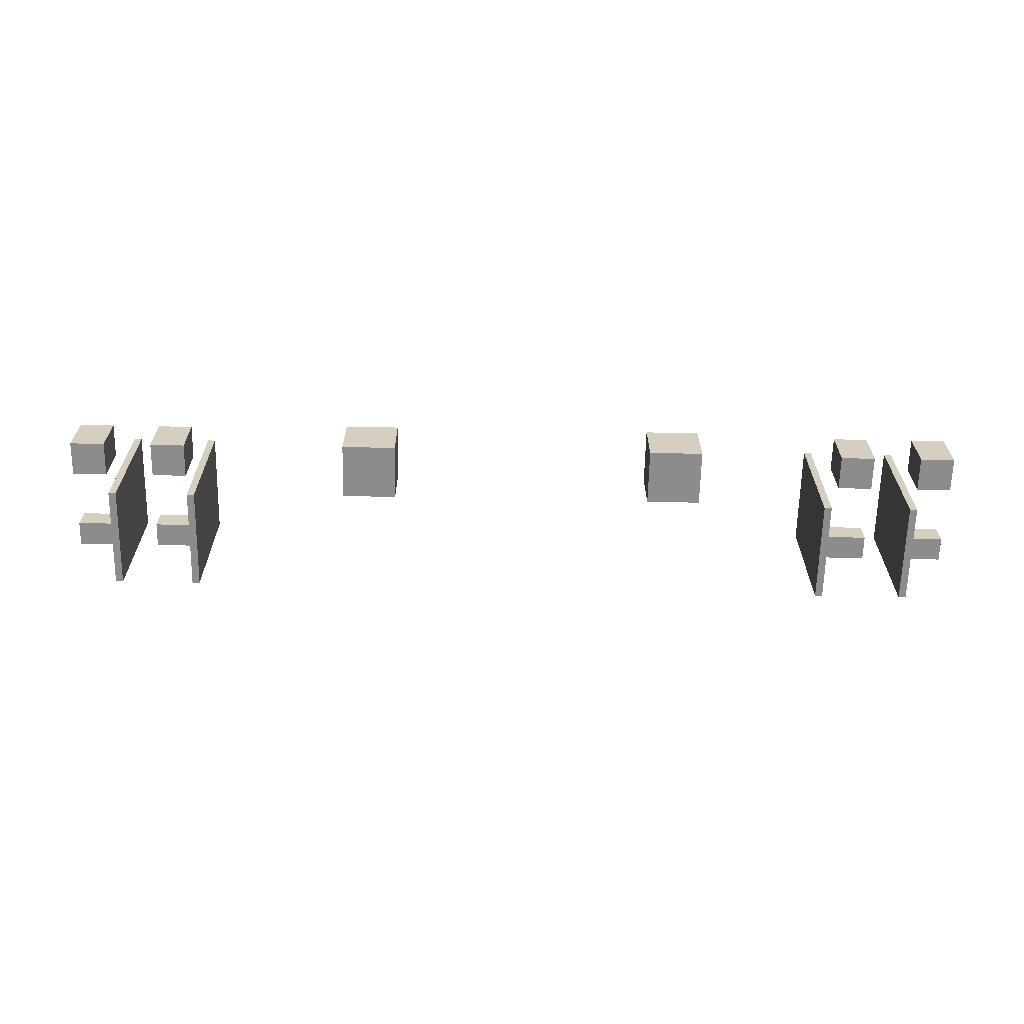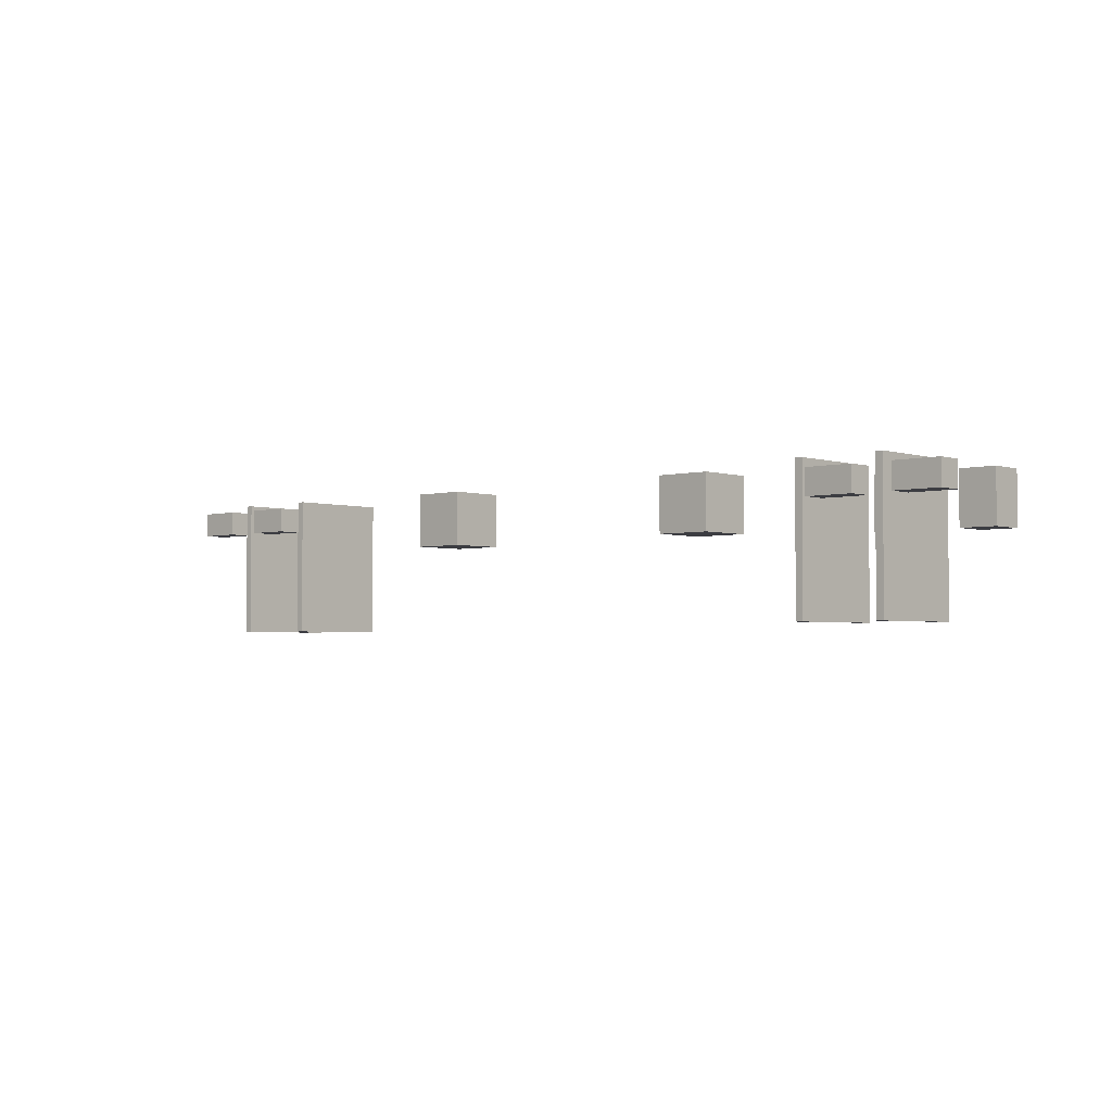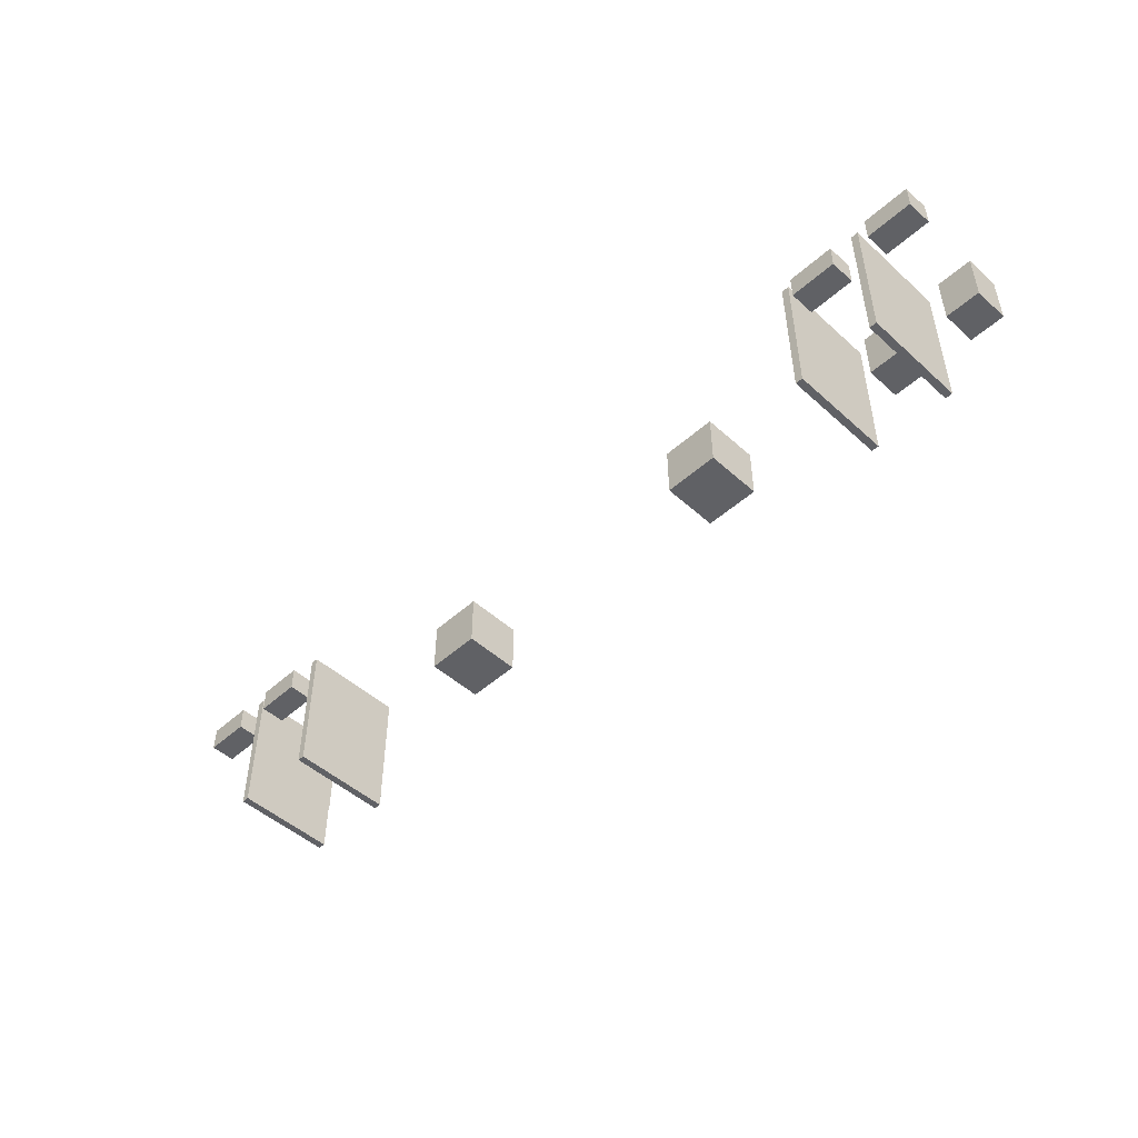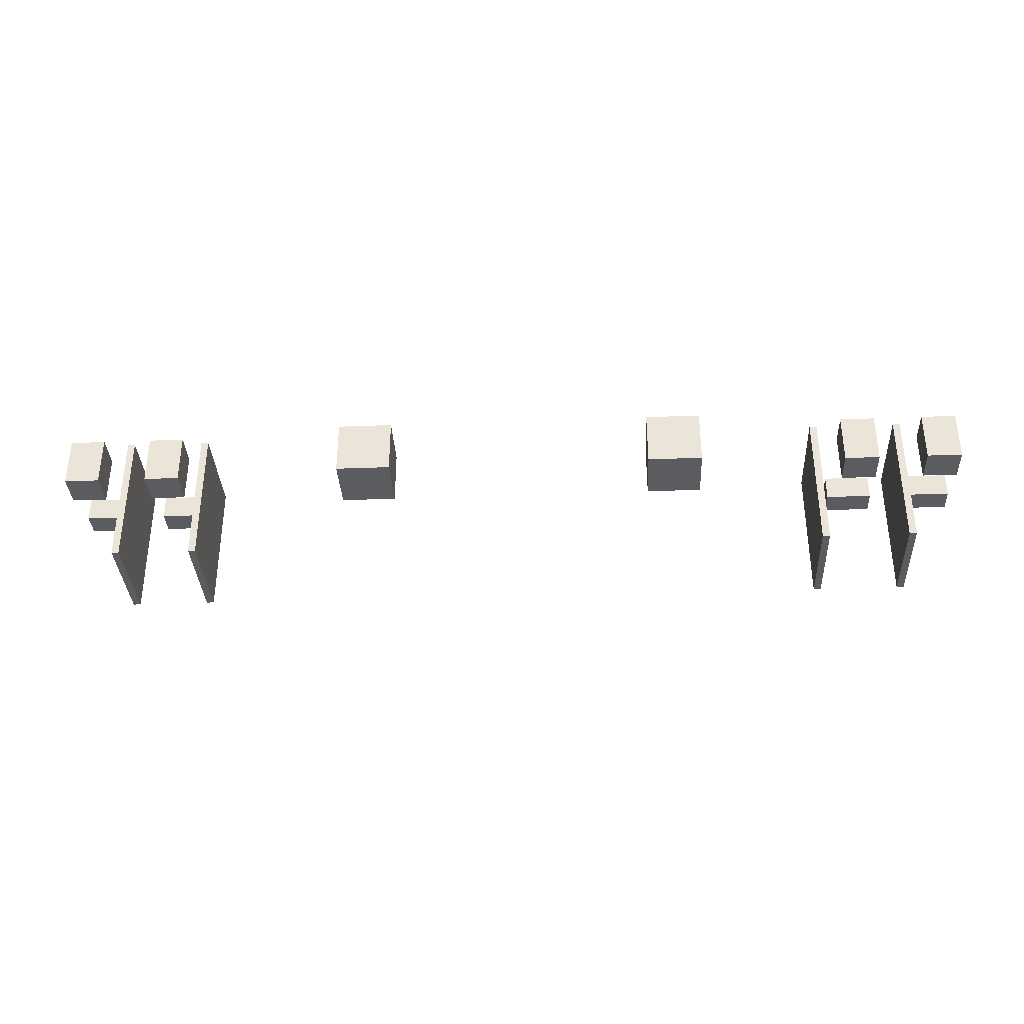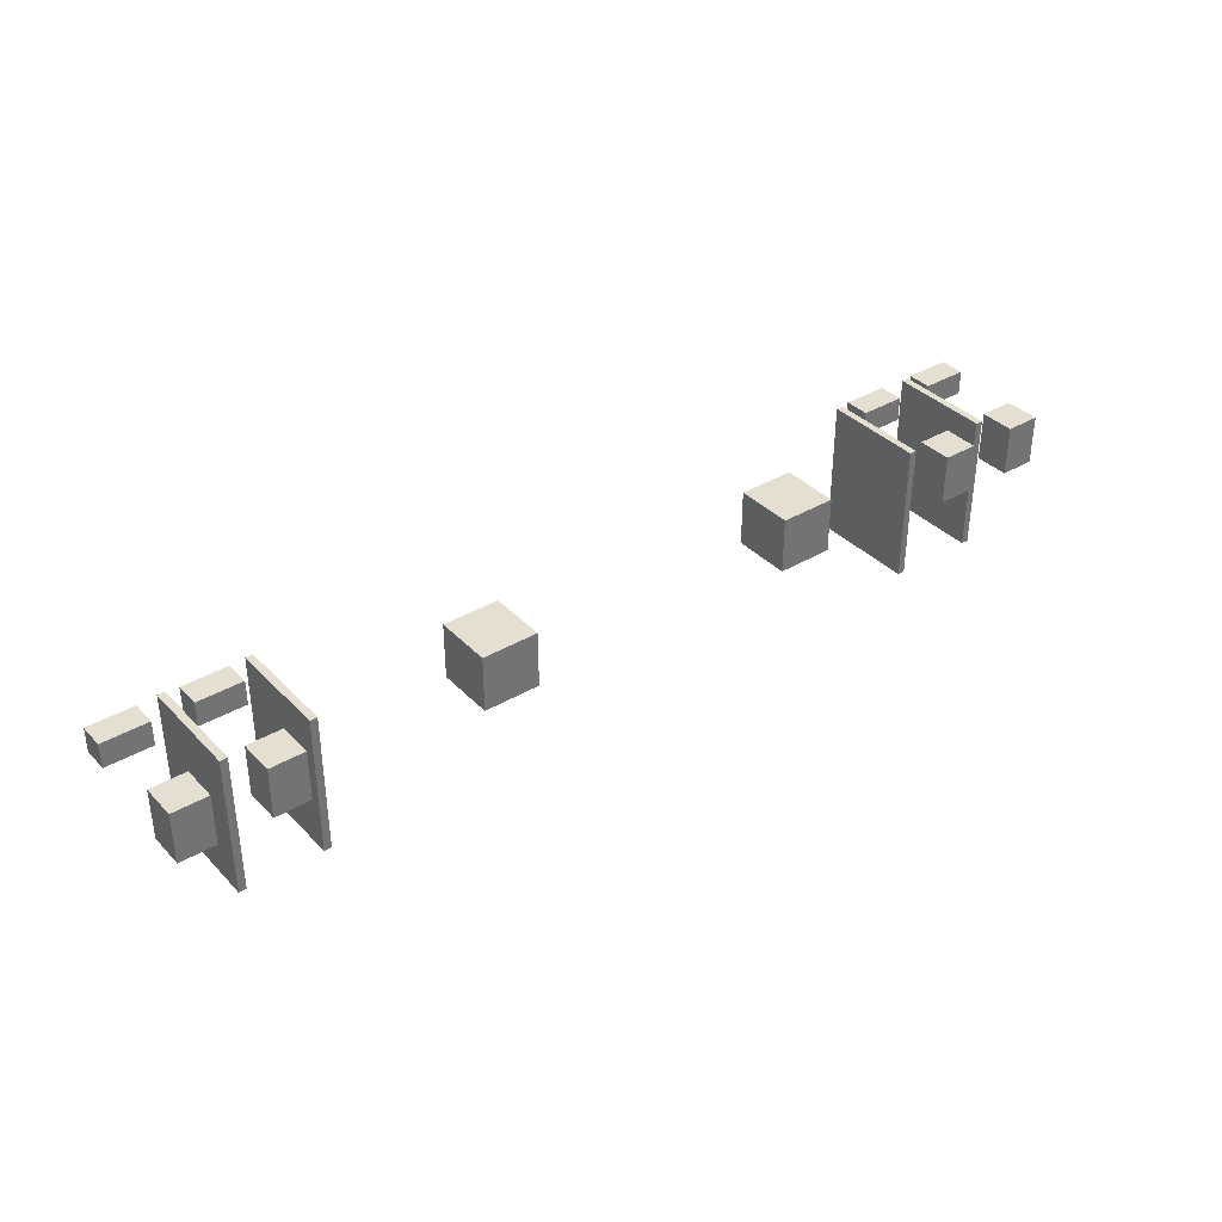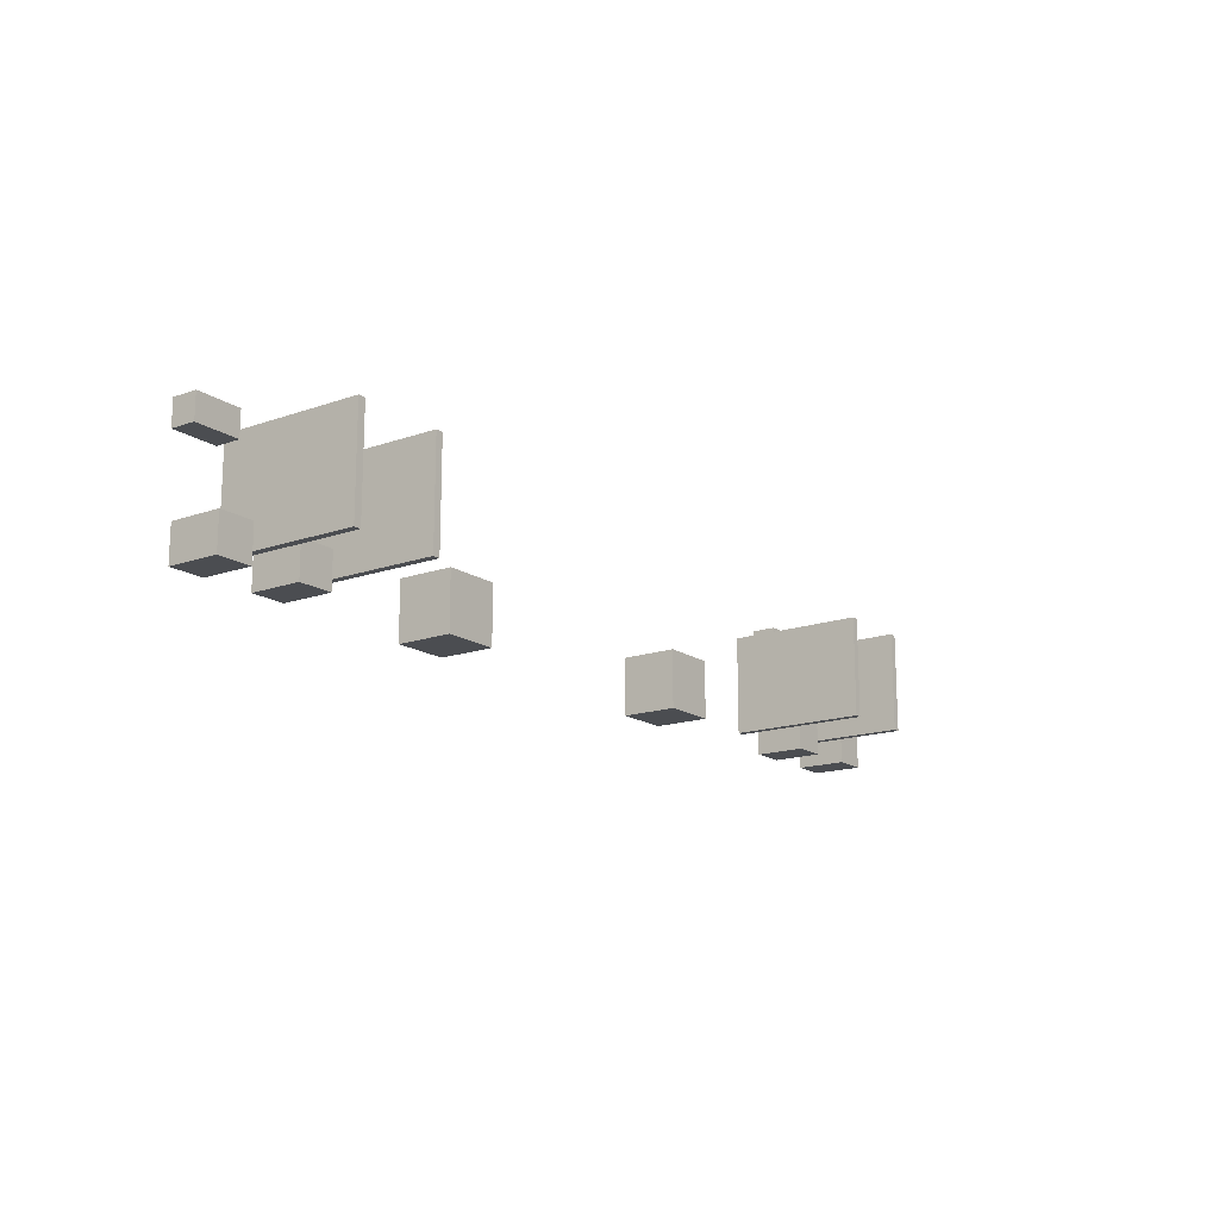
<metadata>
{"format":"obj","ext":"obj","renderer":"f3d","projection":"perspective","resolution":1024,"background":"white","views":[{"elev":-64.3,"azim":-1.2,"up":"+Z"},{"elev":-2.9,"azim":-137.6,"up":"+Z"},{"elev":-48.6,"azim":-135.1,"up":"+Z"},{"elev":-34.7,"azim":2.9,"up":"+Z"},{"elev":36.6,"azim":-37.5,"up":"+Z"},{"elev":-16.0,"azim":125.9,"up":"+Y"}]}
</metadata>
<code>
o Cube.015
v 2.548 0.06612 -10.56
v 2.548 0.3916 -10.56
v 2.548 0.06612 -11.03
v 2.548 0.3916 -11.03
v 2.873 0.06612 -10.56
v 2.873 0.3916 -10.56
v 2.873 0.06612 -11.03
v 2.873 0.3916 -11.03
v 2.497 1.052 -10.56
v 2.497 1.286 -10.56
v 2.497 1.052 -10.79
v 2.497 1.286 -10.79
v 2.924 1.052 -10.56
v 2.924 1.286 -10.56
v 2.924 1.052 -10.79
v 2.924 1.286 -10.79
f 2 3 1
f 4 7 3
f 8 5 7
f 6 1 5
f 7 1 3
f 4 6 8
f 10 11 9
f 12 15 11
f 16 13 15
f 14 9 13
f 15 9 11
f 12 14 16
f 2 4 3
f 4 8 7
f 8 6 5
f 6 2 1
f 7 5 1
f 4 2 6
f 10 12 11
f 12 16 15
f 16 14 13
f 14 10 9
f 15 13 9
f 12 10 14
o Cube.016
v 3.331 0.06612 -10.56
v 3.331 0.3916 -10.56
v 3.331 0.06612 -11.03
v 3.331 0.3916 -11.03
v 3.656 0.06612 -10.56
v 3.656 0.3916 -10.56
v 3.656 0.06612 -11.03
v 3.656 0.3916 -11.03
v 3.28 1.052 -10.56
v 3.28 1.286 -10.56
v 3.28 1.052 -10.79
v 3.28 1.286 -10.79
v 3.707 1.052 -10.56
v 3.707 1.286 -10.56
v 3.707 1.052 -10.79
v 3.707 1.286 -10.79
f 18 19 17
f 20 23 19
f 24 21 23
f 22 17 21
f 23 17 19
f 20 22 24
f 26 27 25
f 28 31 27
f 32 29 31
f 30 25 29
f 31 25 27
f 28 30 32
f 18 20 19
f 20 24 23
f 24 22 21
f 22 18 17
f 23 21 17
f 20 18 22
f 26 28 27
f 28 32 31
f 32 30 29
f 30 26 25
f 31 29 25
f 28 26 30
o Cube.017
v -4.238 0.06612 -10.56
v -4.238 0.3916 -10.56
v -4.238 0.06612 -11.03
v -4.238 0.3916 -11.03
v -3.913 0.06612 -10.56
v -3.913 0.3916 -10.56
v -3.913 0.06612 -11.03
v -3.913 0.3916 -11.03
v -4.289 1.052 -10.56
v -4.289 1.286 -10.56
v -4.289 1.052 -10.79
v -4.289 1.286 -10.79
v -3.862 1.052 -10.56
v -3.862 1.286 -10.56
v -3.862 1.052 -10.79
v -3.862 1.286 -10.79
f 34 35 33
f 36 39 35
f 40 37 39
f 38 33 37
f 39 33 35
f 36 38 40
f 42 43 41
f 44 47 43
f 48 45 47
f 46 41 45
f 47 41 43
f 44 46 48
f 34 36 35
f 36 40 39
f 40 38 37
f 38 34 33
f 39 37 33
f 36 34 38
f 42 44 43
f 44 48 47
f 48 46 45
f 46 42 41
f 47 45 41
f 44 42 46
o Cube.018
v -5.021 0.06612 -10.56
v -5.021 0.3916 -10.56
v -5.021 0.06612 -11.03
v -5.021 0.3916 -11.03
v -4.696 0.06612 -10.56
v -4.696 0.3916 -10.56
v -4.696 0.06612 -11.03
v -4.696 0.3916 -11.03
v -5.072 1.052 -10.56
v -5.072 1.286 -10.56
v -5.072 1.052 -10.79
v -5.072 1.286 -10.79
v -4.645 1.052 -10.56
v -4.645 1.286 -10.56
v -4.645 1.052 -10.79
v -4.645 1.286 -10.79
f 50 51 49
f 52 55 51
f 56 53 55
f 54 49 53
f 55 49 51
f 52 54 56
f 58 59 57
f 60 63 59
f 64 61 63
f 62 57 61
f 63 57 59
f 60 62 64
f 50 52 51
f 52 56 55
f 56 54 53
f 54 50 49
f 55 53 49
f 52 50 54
f 58 60 59
f 60 64 63
f 64 62 61
f 62 58 57
f 63 61 57
f 60 58 62
o Cube.019
v -4.512 0.2502 -10.47
v -4.512 1.194 -10.47
v -4.512 0.2502 -11.76
v -4.512 1.194 -11.76
v -4.444 0.2502 -10.47
v -4.444 1.194 -10.47
v -4.444 0.2502 -11.76
v -4.444 1.194 -11.76
f 66 67 65
f 68 71 67
f 72 69 71
f 70 65 69
f 71 65 67
f 68 70 72
f 66 68 67
f 68 72 71
f 72 70 69
f 70 66 65
f 71 69 65
f 68 66 70
o Cube.036
v -3.771 0.2502 -10.47
v -3.771 1.194 -10.47
v -3.771 0.2502 -11.76
v -3.771 1.194 -11.76
v -3.703 0.2502 -10.47
v -3.703 1.194 -10.47
v -3.703 0.2502 -11.76
v -3.703 1.194 -11.76
f 74 75 73
f 76 79 75
f 80 77 79
f 78 73 77
f 79 73 75
f 76 78 80
f 74 76 75
f 76 80 79
f 80 78 77
f 78 74 73
f 79 77 73
f 76 74 78
o Cube.037
v 3.086 0.2502 -10.5
v 3.086 1.194 -10.5
v 3.086 0.2502 -11.79
v 3.086 1.194 -11.79
v 3.154 0.2502 -10.5
v 3.154 1.194 -10.5
v 3.154 0.2502 -11.79
v 3.154 1.194 -11.79
f 82 83 81
f 84 87 83
f 88 85 87
f 86 81 85
f 87 81 83
f 84 86 88
f 82 84 83
f 84 88 87
f 88 86 85
f 86 82 81
f 87 85 81
f 84 82 86
o Cube.039
v 2.273 0.2502 -10.5
v 2.273 1.194 -10.5
v 2.273 0.2502 -11.79
v 2.273 1.194 -11.79
v 2.341 0.2502 -10.5
v 2.341 1.194 -10.5
v 2.341 0.2502 -11.79
v 2.341 1.194 -11.79
f 90 91 89
f 92 95 91
f 96 93 95
f 94 89 93
f 95 89 91
f 92 94 96
f 90 92 91
f 92 96 95
f 96 94 93
f 94 90 89
f 95 93 89
f 92 90 94
o Cube.040
v -2.365 0.07605 -10.45
v -2.365 0.6089 -10.45
v -2.365 0.07605 -10.97
v -2.365 0.6089 -10.97
v -1.85 0.07605 -10.45
v -1.85 0.6089 -10.45
v -1.85 0.07605 -10.97
v -1.85 0.6089 -10.97
f 98 99 97
f 100 103 99
f 104 101 103
f 102 97 101
f 103 97 99
f 100 102 104
f 98 100 99
f 100 104 103
f 104 102 101
f 102 98 97
f 103 101 97
f 100 98 102
o Cube.041
v 0.6676 0.07605 -10.45
v 0.6676 0.6089 -10.45
v 0.6676 0.07605 -10.97
v 0.6676 0.6089 -10.97
v 1.182 0.07605 -10.45
v 1.182 0.6089 -10.45
v 1.182 0.07605 -10.97
v 1.182 0.6089 -10.97
f 106 107 105
f 108 111 107
f 112 109 111
f 110 105 109
f 111 105 107
f 108 110 112
f 106 108 107
f 108 112 111
f 112 110 109
f 110 106 105
f 111 109 105
f 108 106 110

</code>
